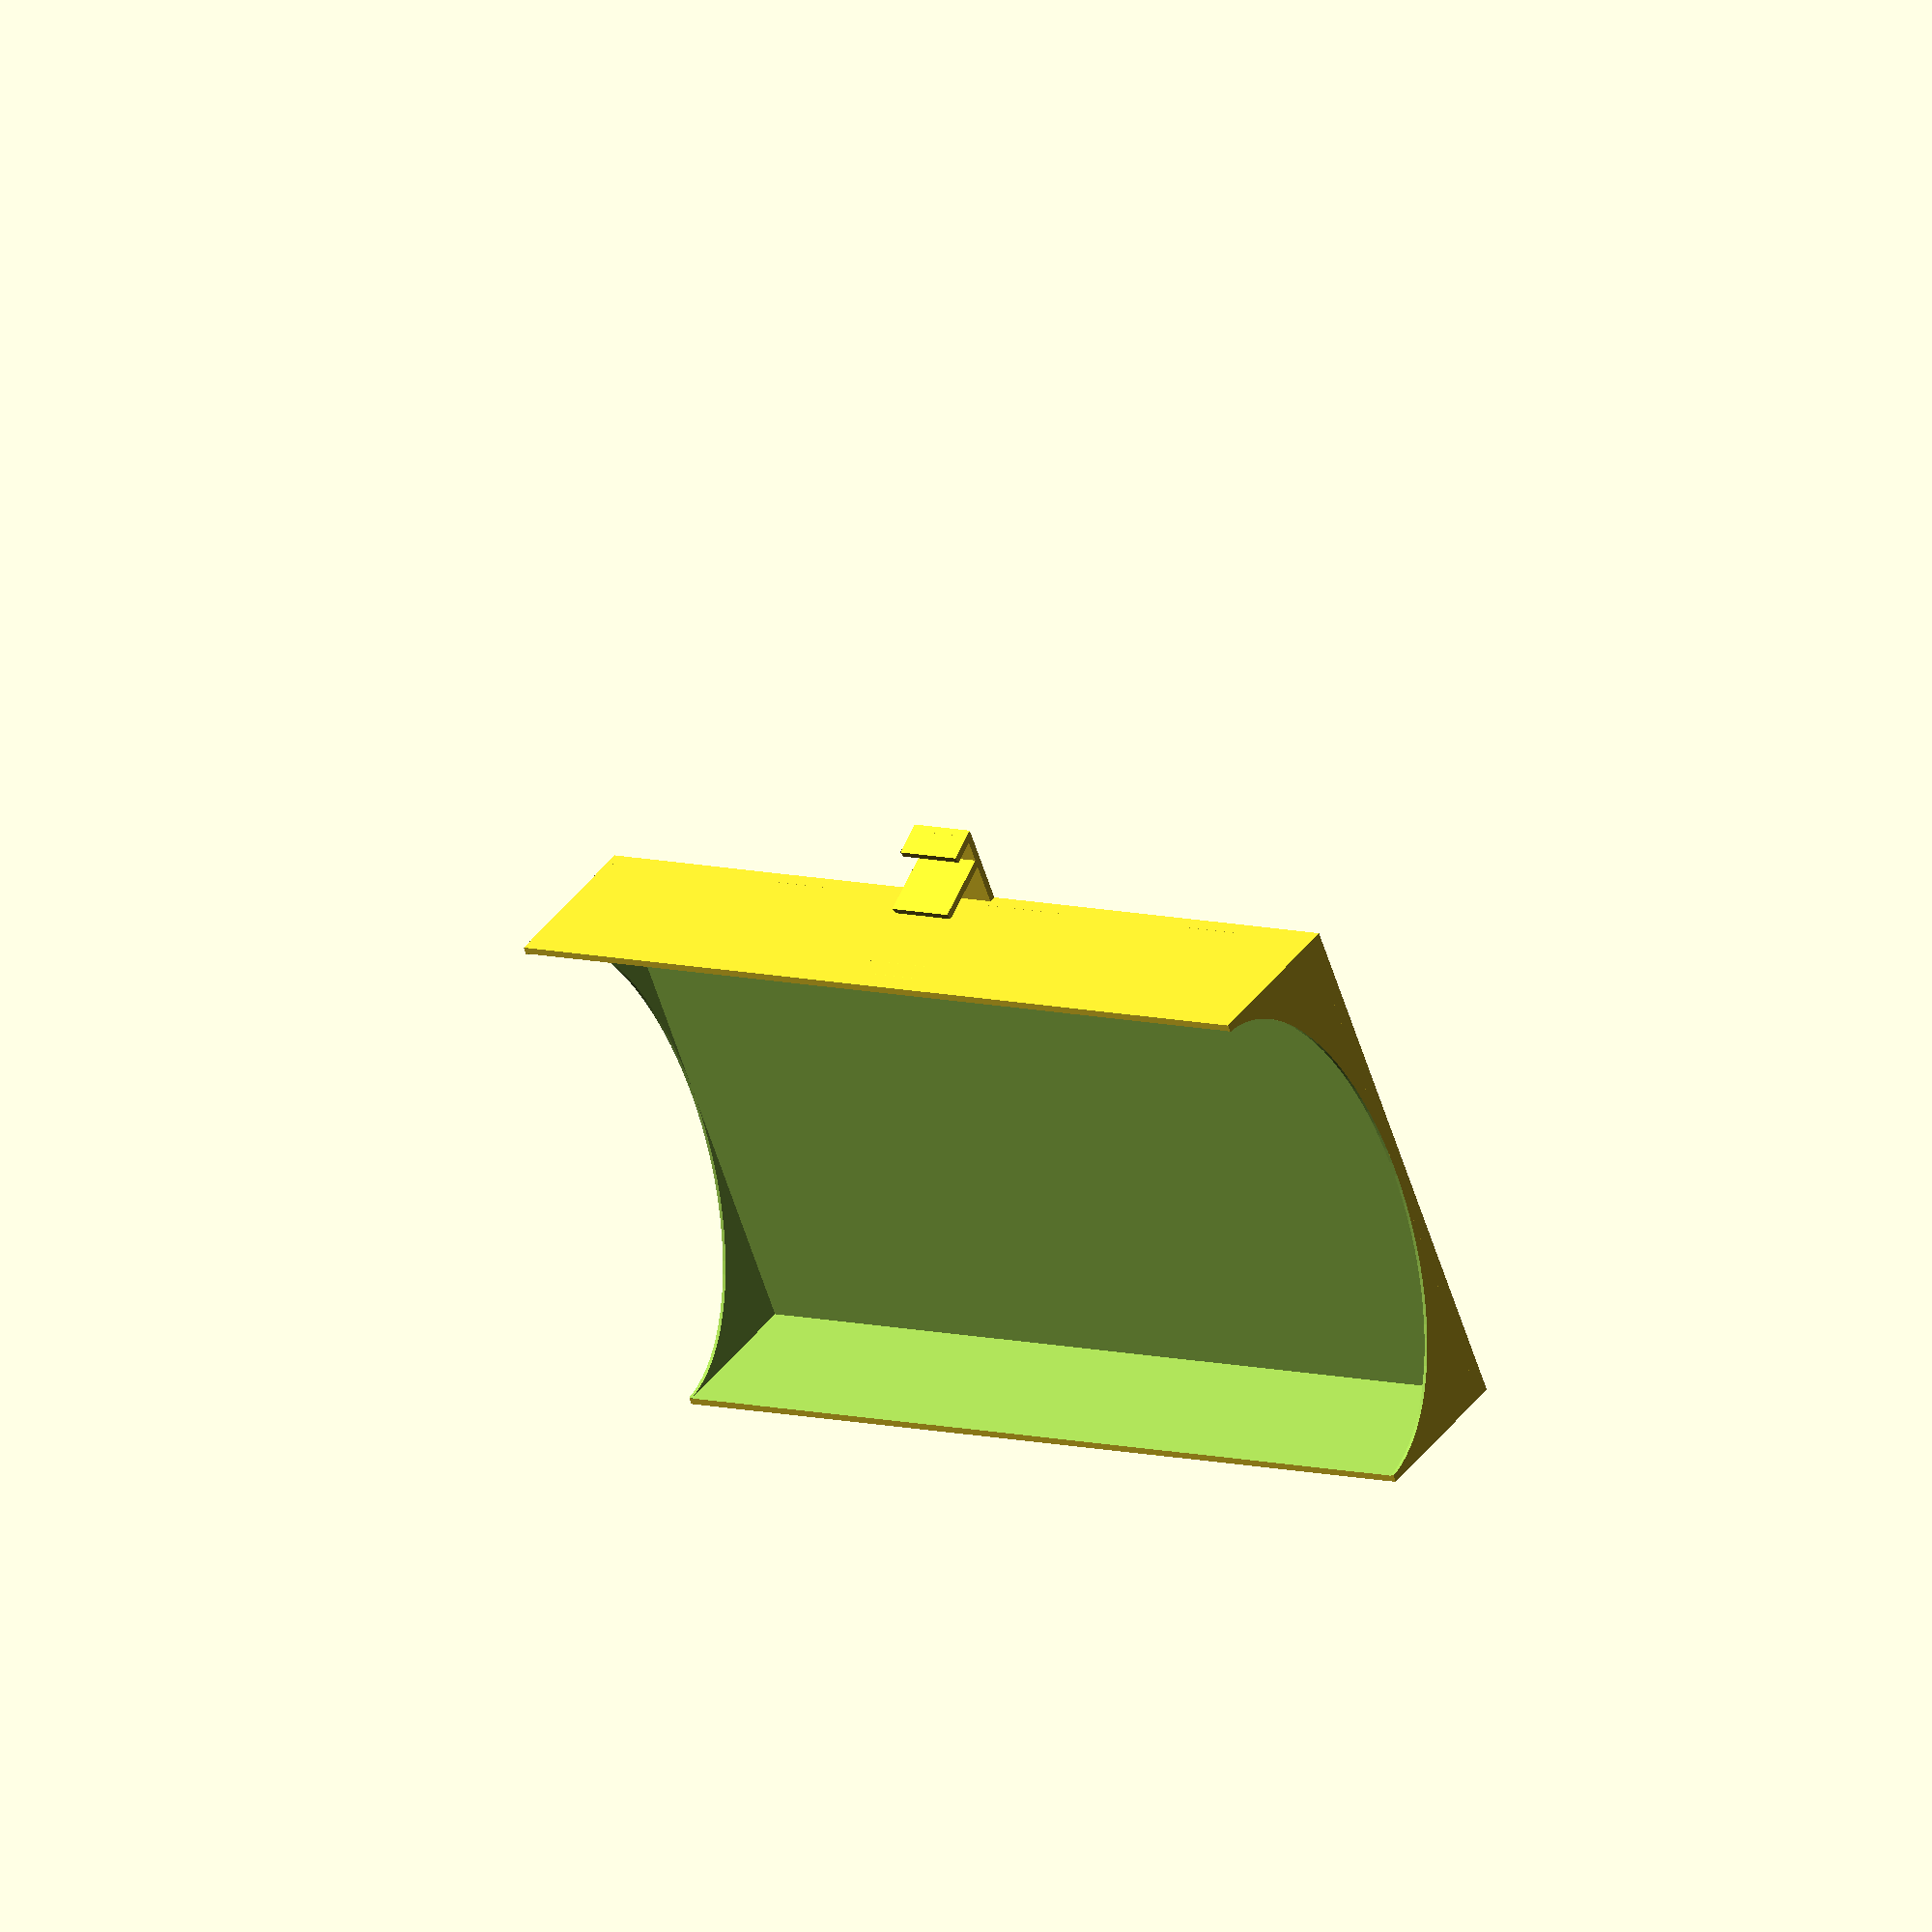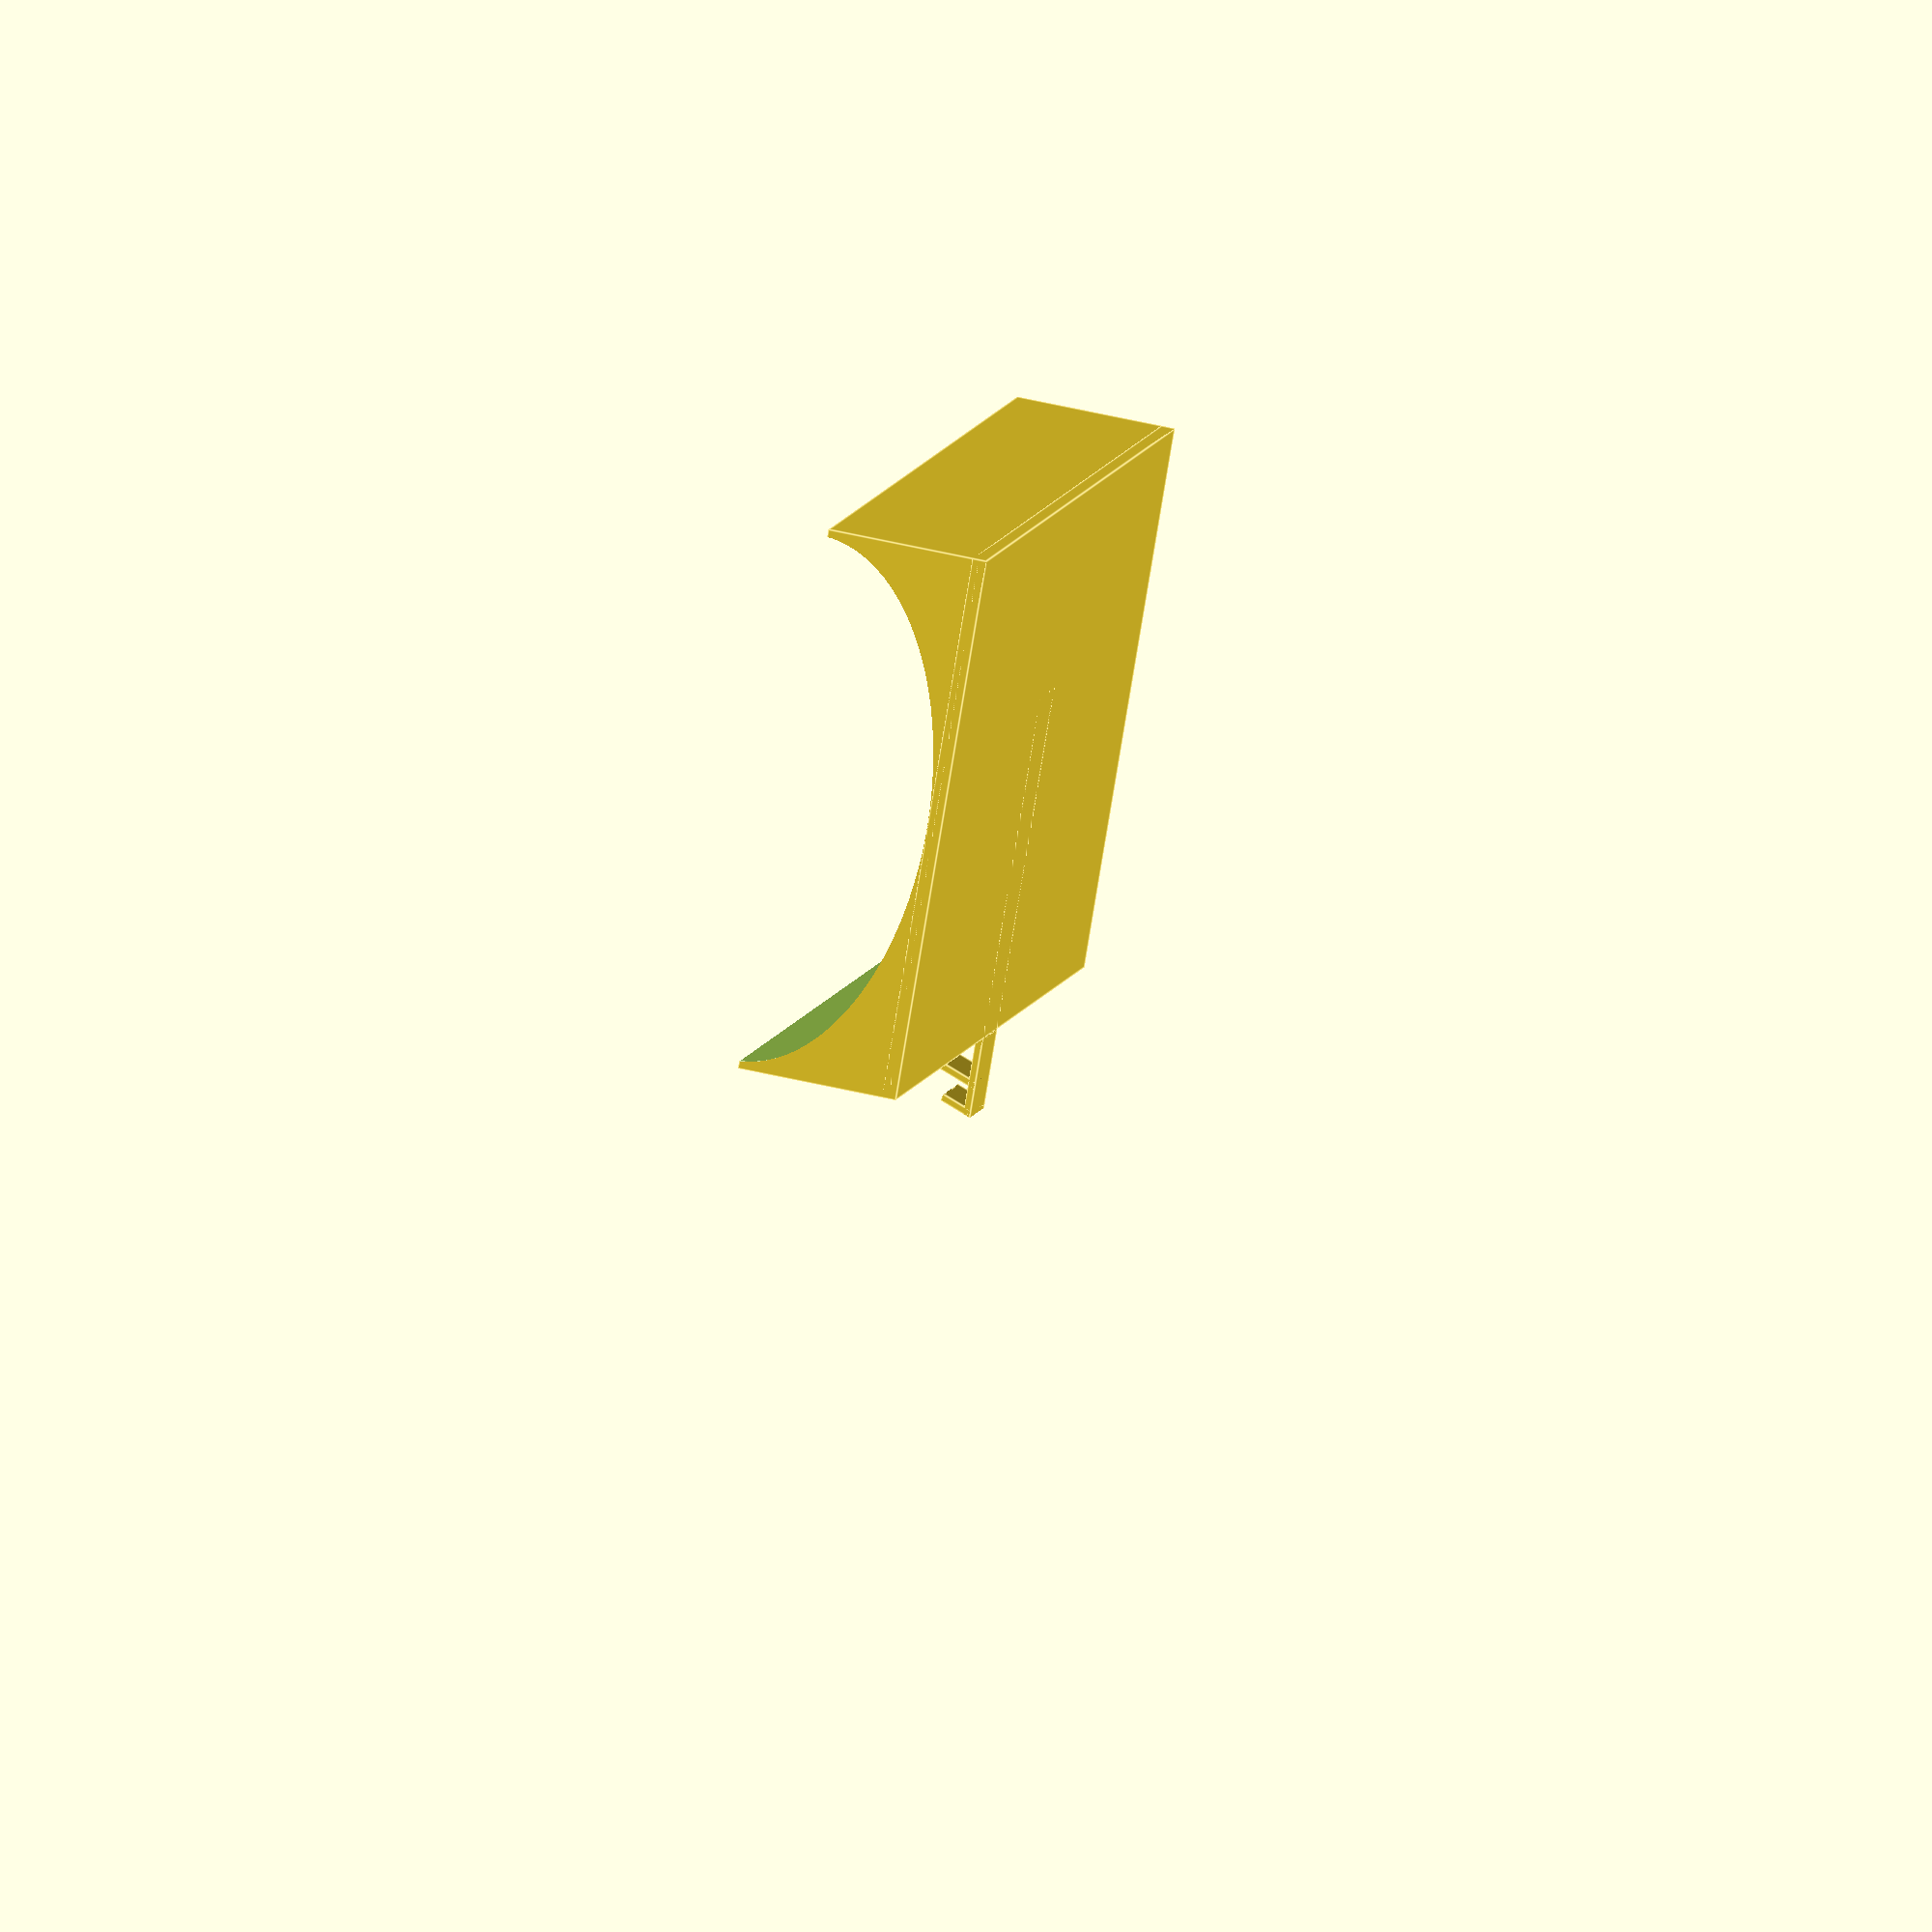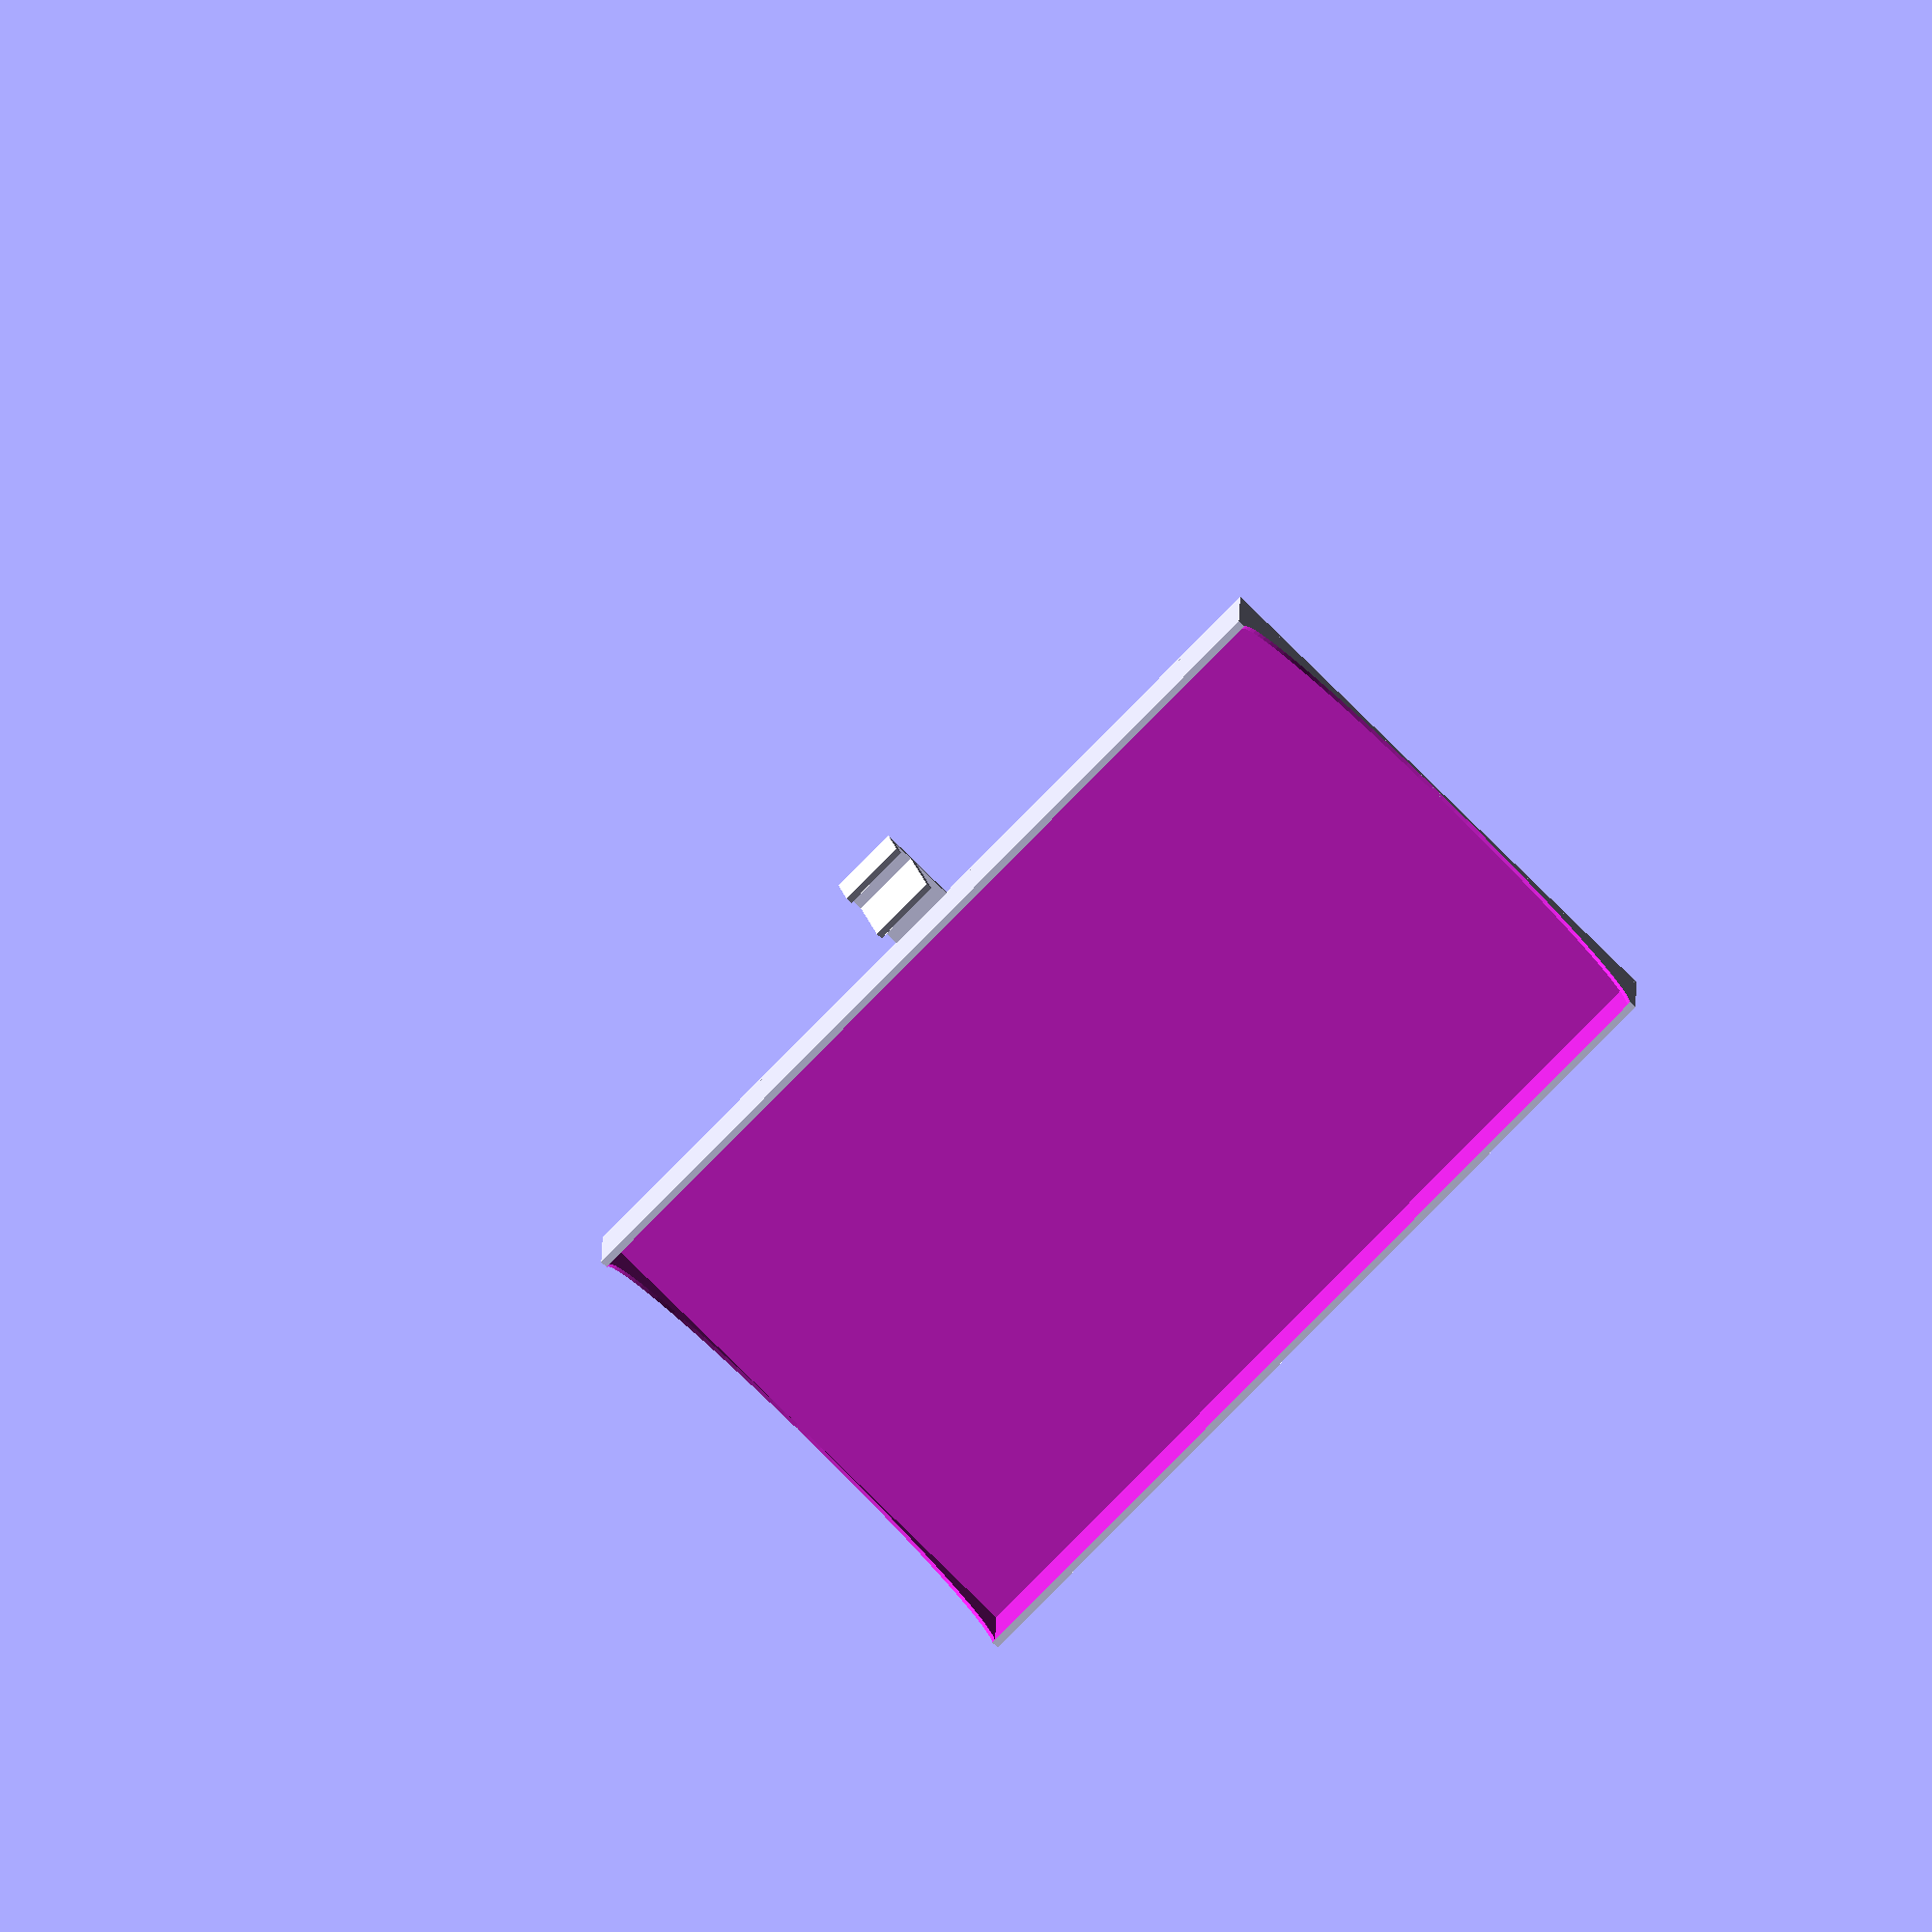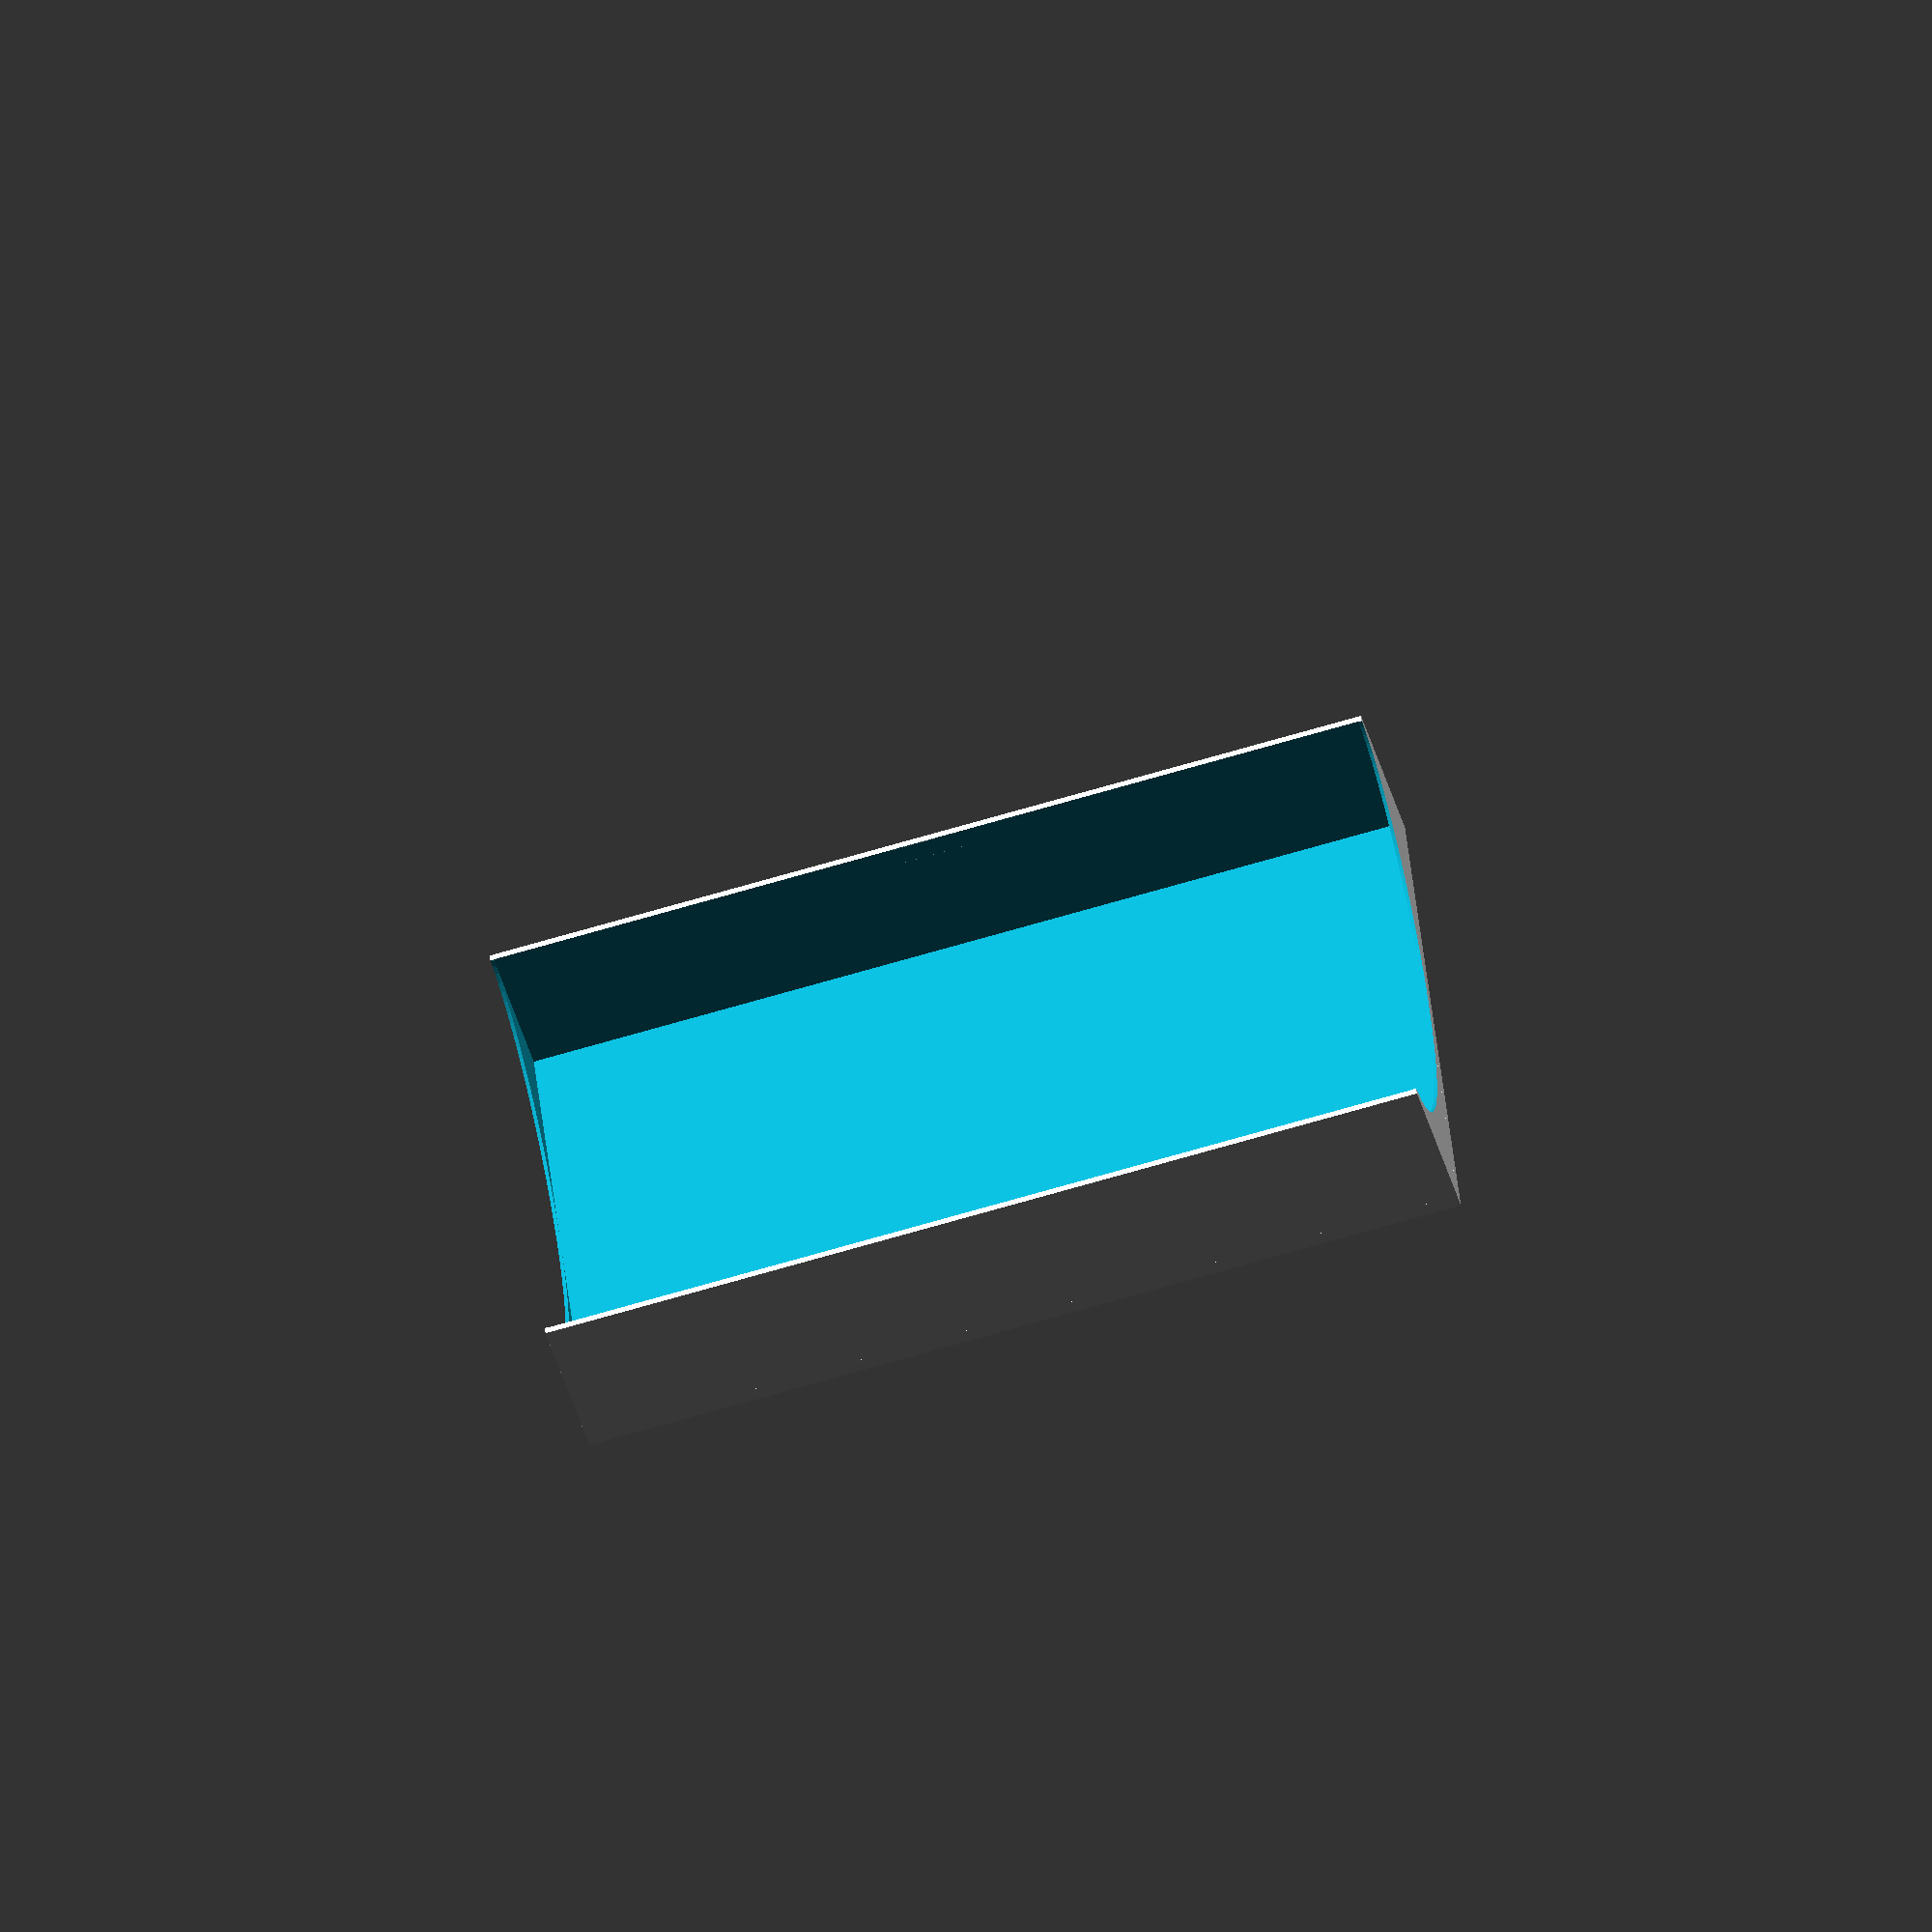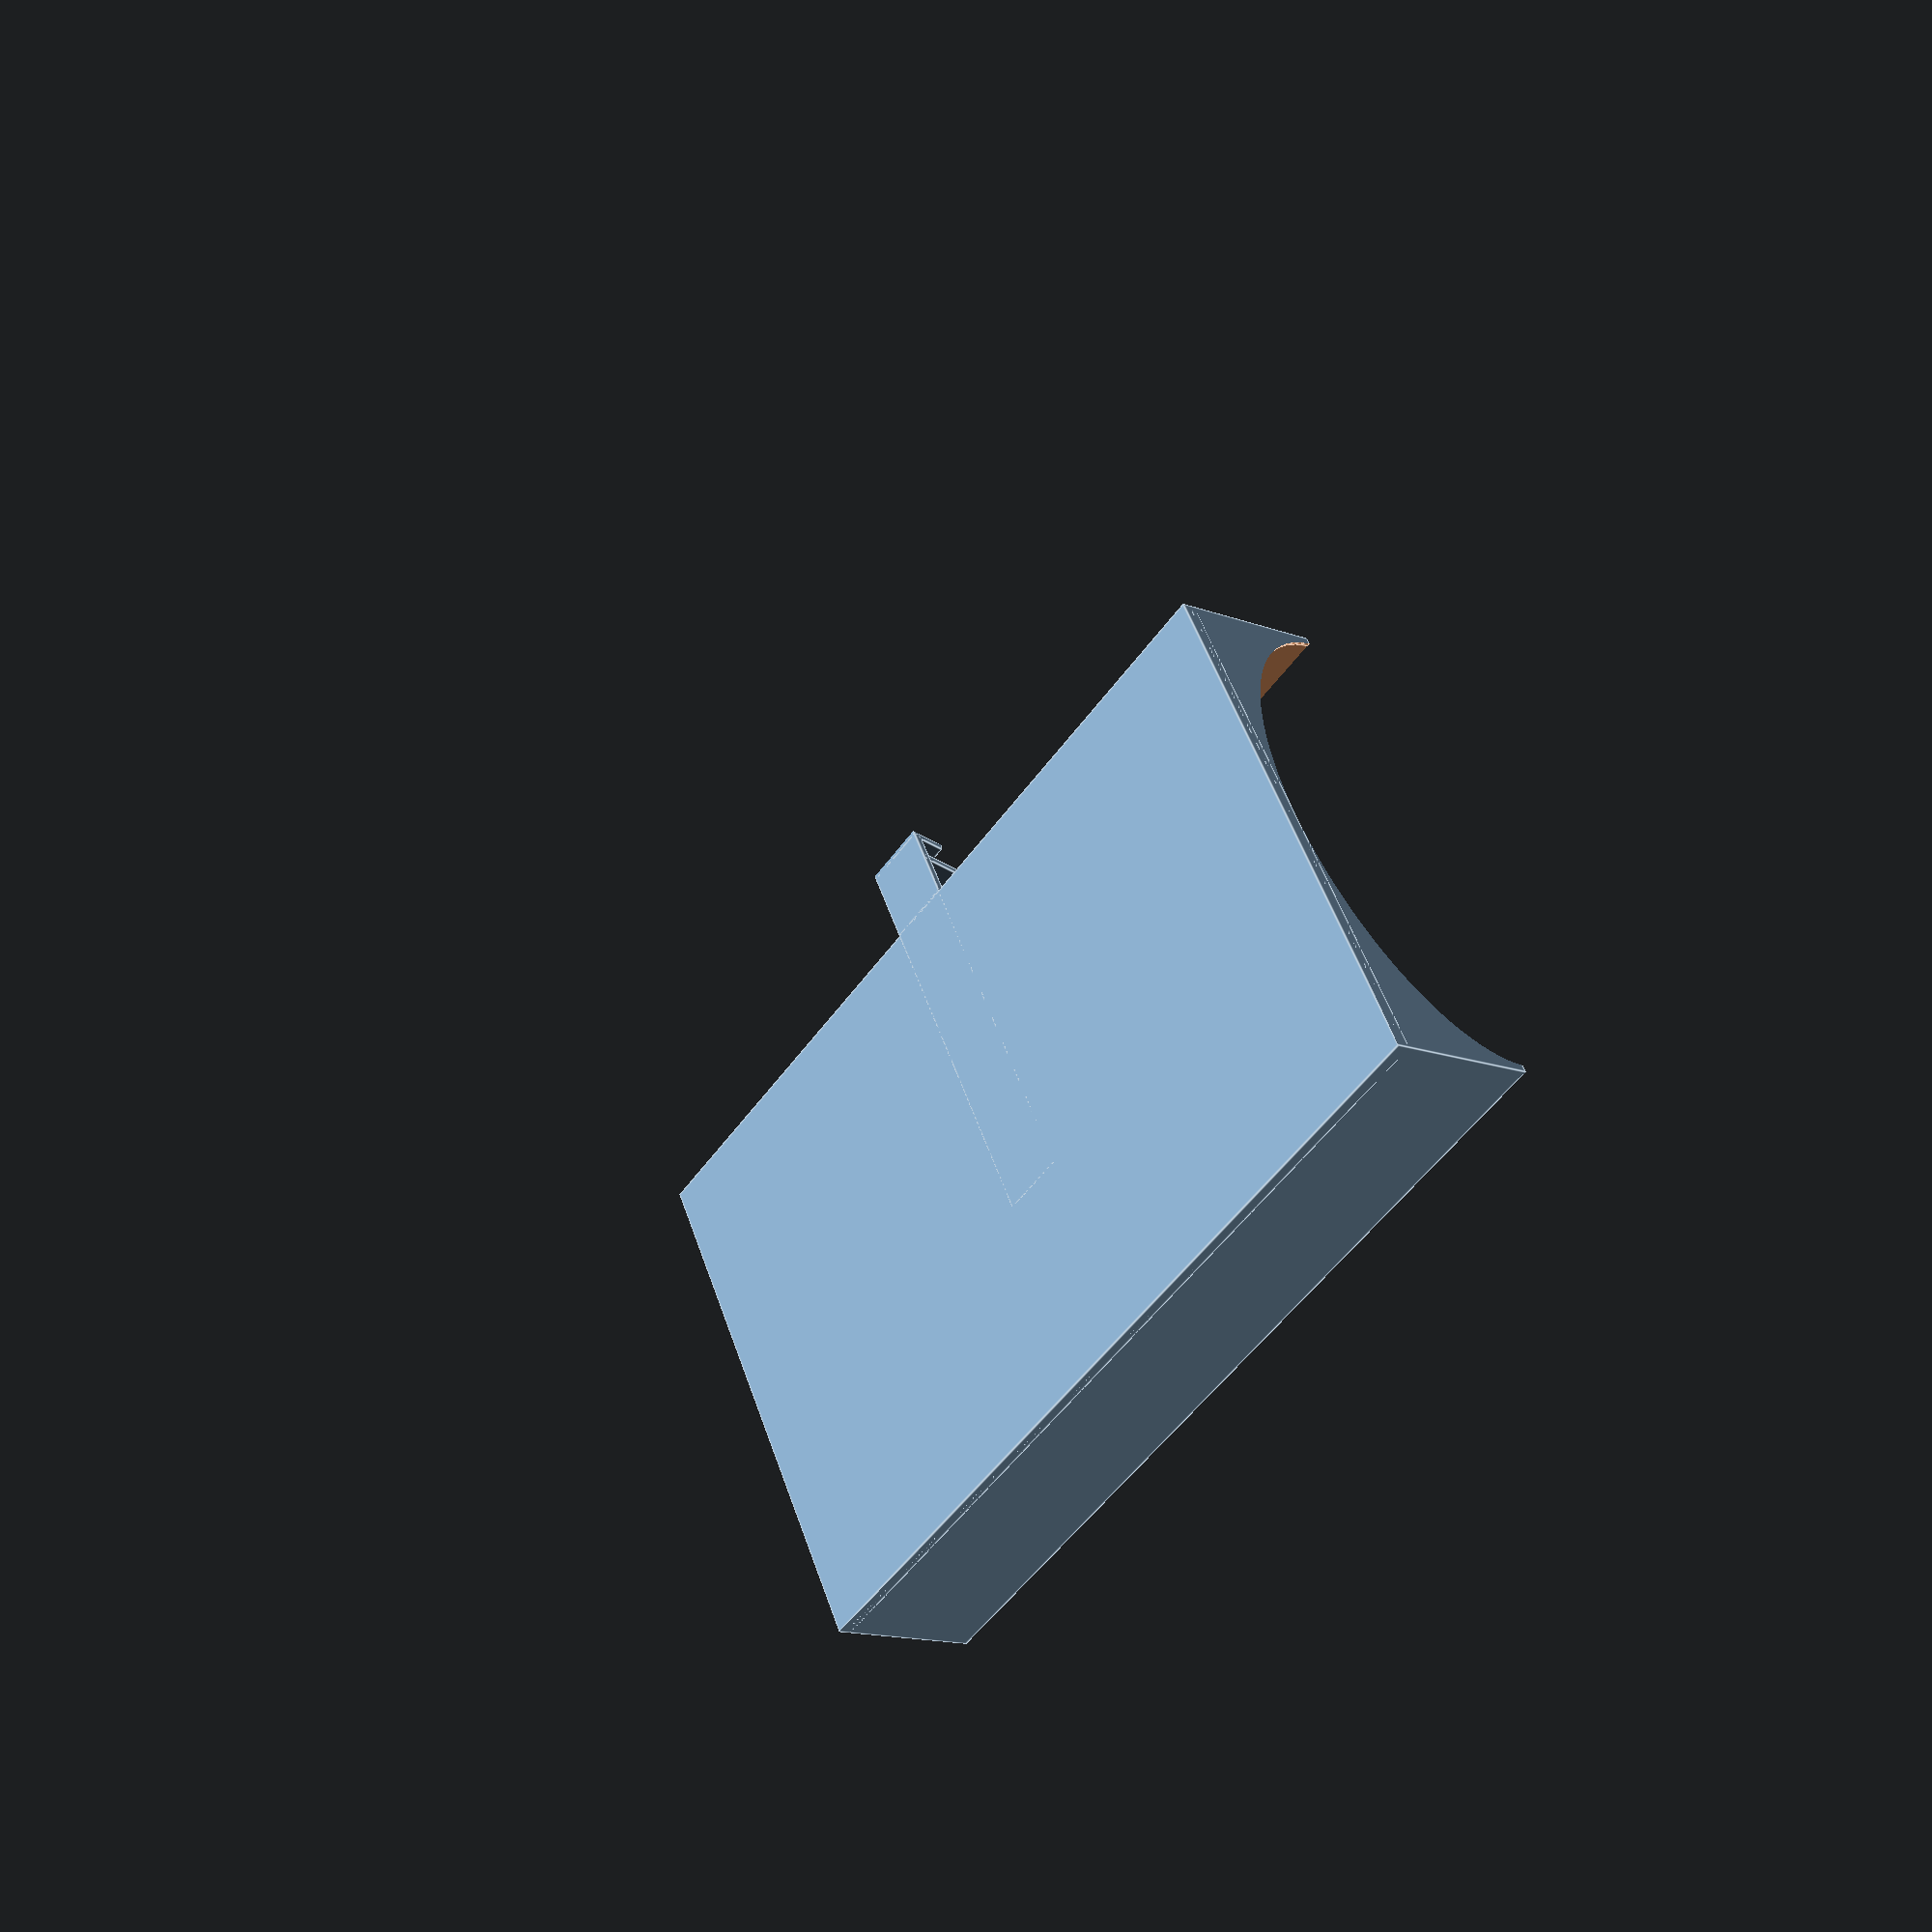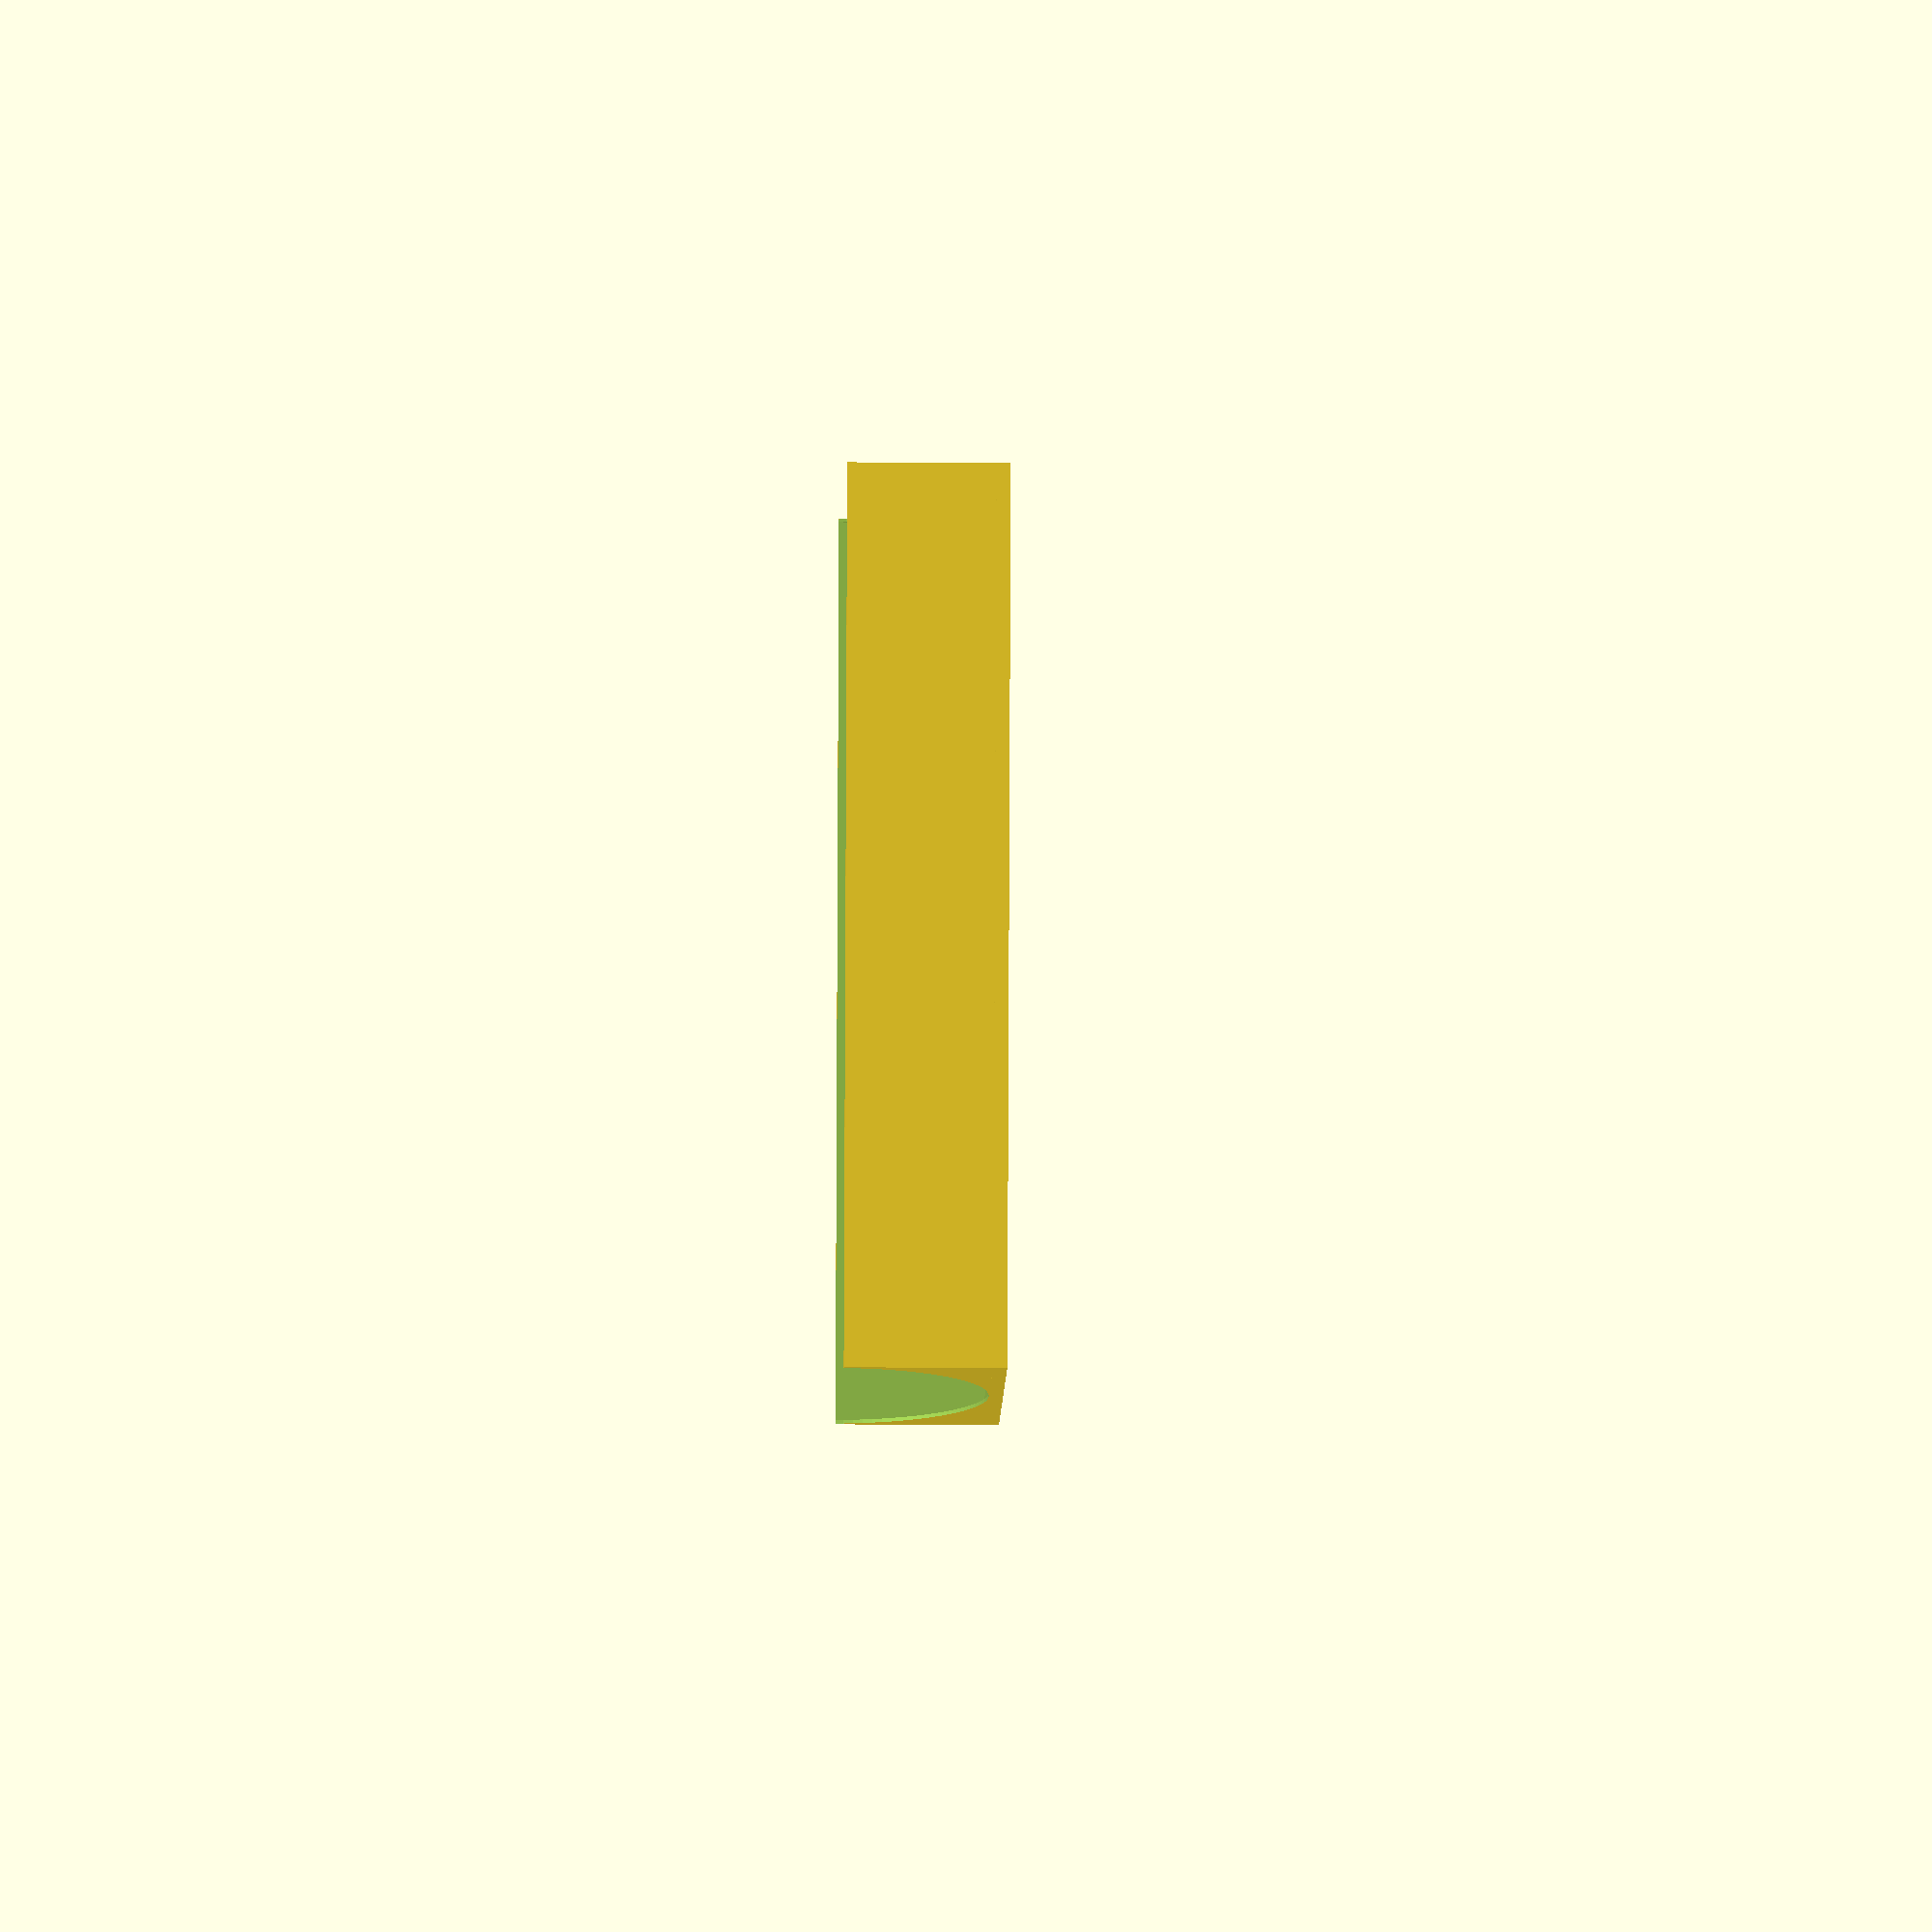
<openscad>
// Add some tolerance if needed
width = 127; // 5 inch in millimeter
// Add some tolerance if needed
length = 76.2; // 3 inch in millimeter
height = 22;
wall_thickness = 1;
floor_thickness = 2;

$fn = 100;

module notes_display_and_holder(){
    union(){
        // Papers holder
        difference(){
            union(){
                cube([width + wall_thickness, length + wall_thickness + wall_thickness, height], center = true);
                translate([0, 0, -height/2])
                cube([width + wall_thickness, length + wall_thickness + wall_thickness, floor_thickness], center = true);
            }
            translate([0, 0, wall_thickness])
            cube([width, length, height], center = true);

            // Right cutout
            translate([width / 2, 0, (height / 2) + wall_thickness])
            scale([1, length / height / 2, 1])
            sphere(r = height);
            // Left cutout
            translate([width / -2, 0,(height / 2) + wall_thickness])
            scale([1, length / height / 2, 1])
            sphere(r = height);
        }

        // Paper clip
        translate([0, (length/ 2) + wall_thickness, (-(height + floor_thickness) / 2) + 0.5])
        union(){
            // base
            translate([0, 5.5, 0])
            cube([10, 11, 1], center = true);
            // back
            translate([0, 5, 4.5])
            rotate([20, 0, 0])
            cube([10, 1, 10], center = true);
            // front
            translate([0, 10, 2])
            rotate([20, 0, 0])
            cube([10, 1, 4], center = true);
            intersection(){
                translate([0, 5.5, 0])
                cube([10, 110, 1], center = true);
                translate([0, 5, 4.5])
                rotate([20, 0, 0])
                cube([10, 1, 200], center = true);
            }
            intersection(){
                translate([0, 5.5, 0])
                cube([10, 110, 1], center = true);
                translate([0, 10, 2])
                rotate([20, 0, 0])
                cube([10, 1, 40], center = true);
            }
        }
    }
}



notes_display_and_holder();

</openscad>
<views>
elev=317.2 azim=338.7 roll=33.8 proj=o view=solid
elev=312.3 azim=141.9 roll=105.3 proj=o view=edges
elev=171.3 azim=134.5 roll=179.5 proj=o view=wireframe
elev=45.3 azim=354.0 roll=15.6 proj=o view=solid
elev=14.4 azim=29.6 roll=230.0 proj=p view=edges
elev=200.0 azim=104.1 roll=90.9 proj=o view=solid
</views>
